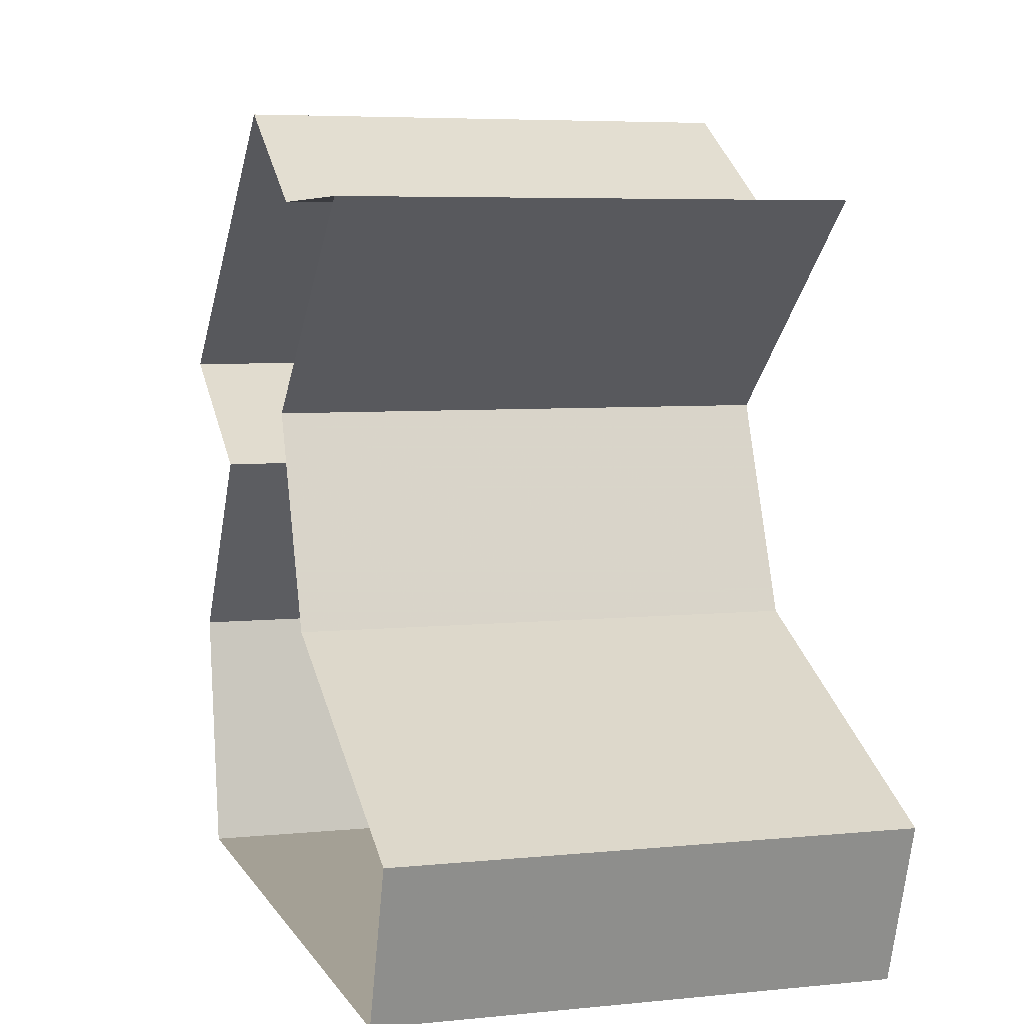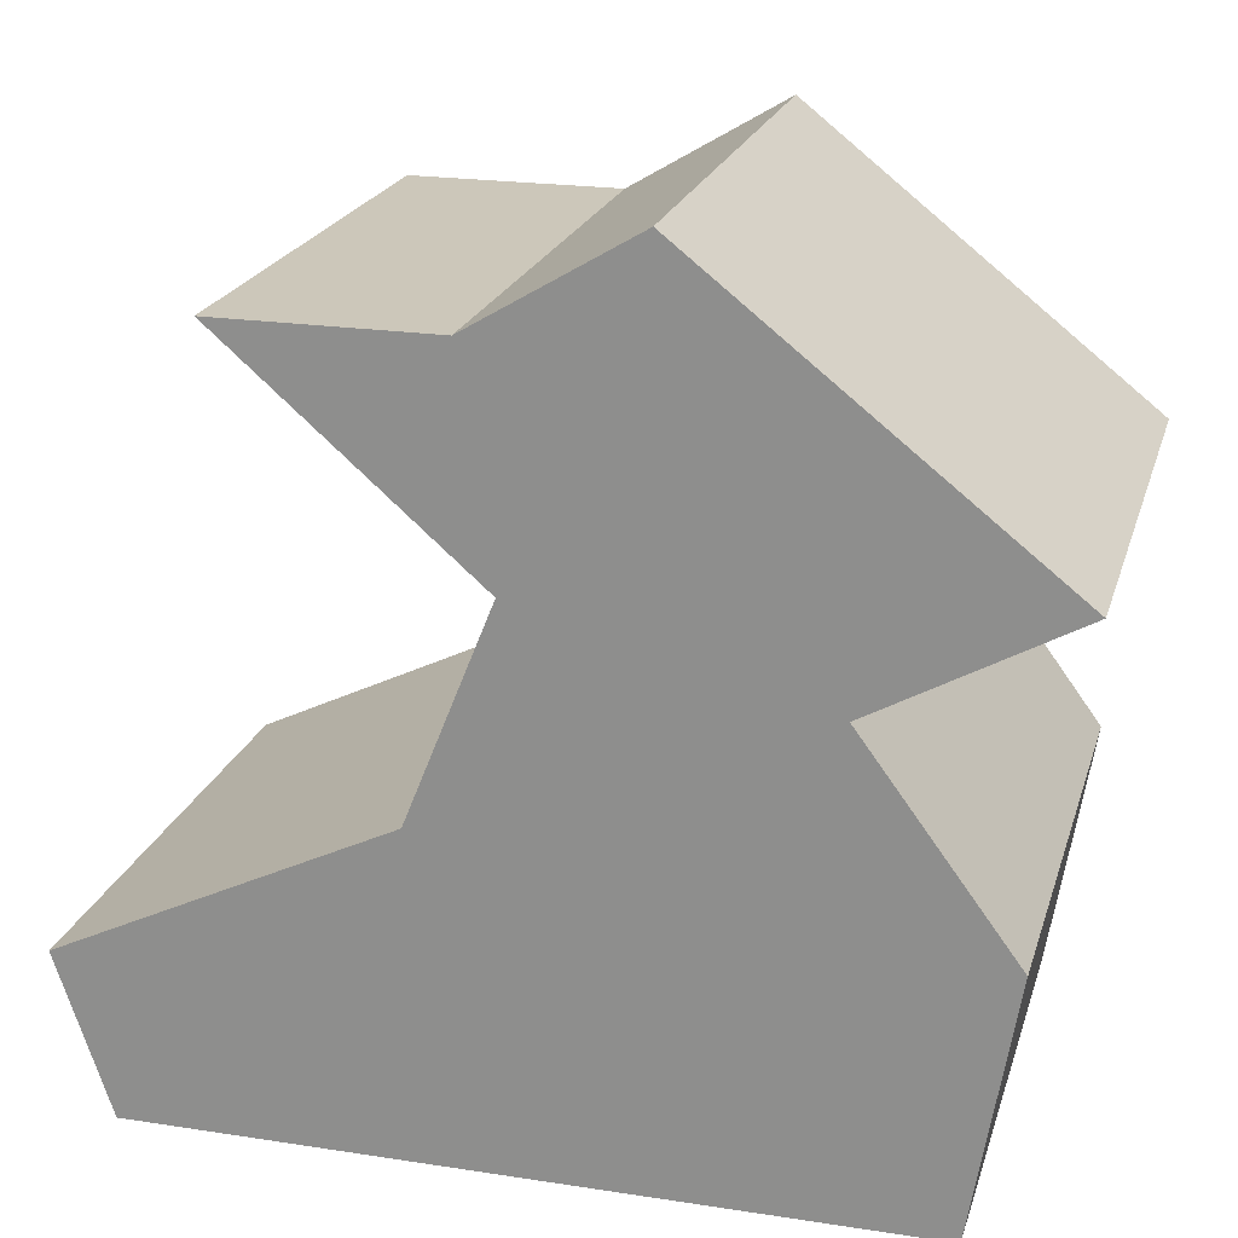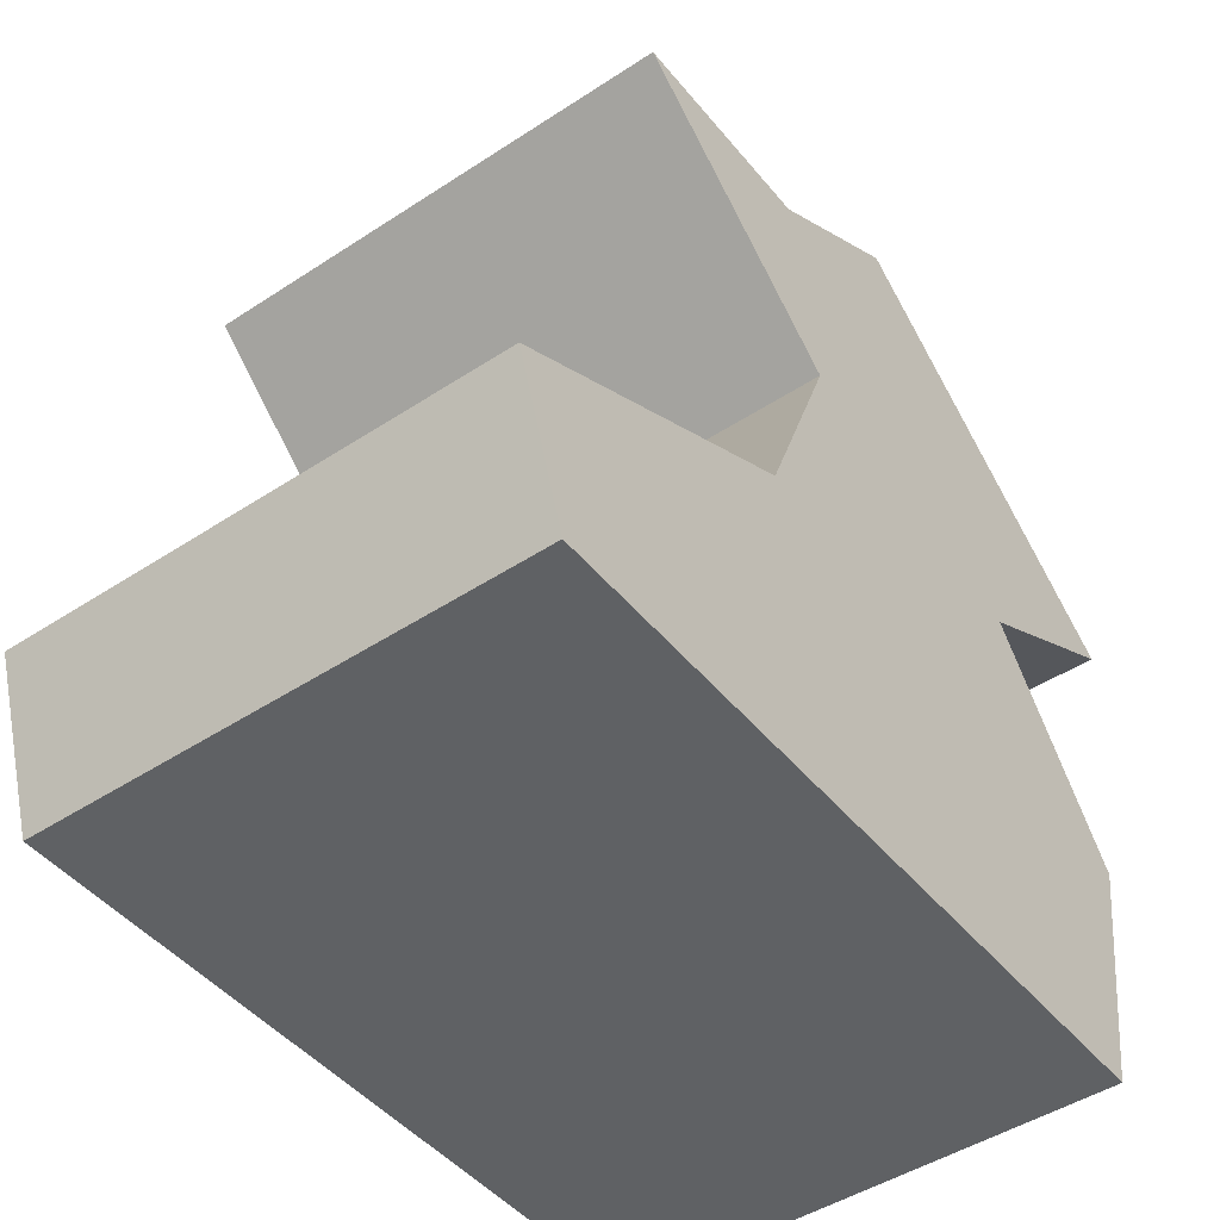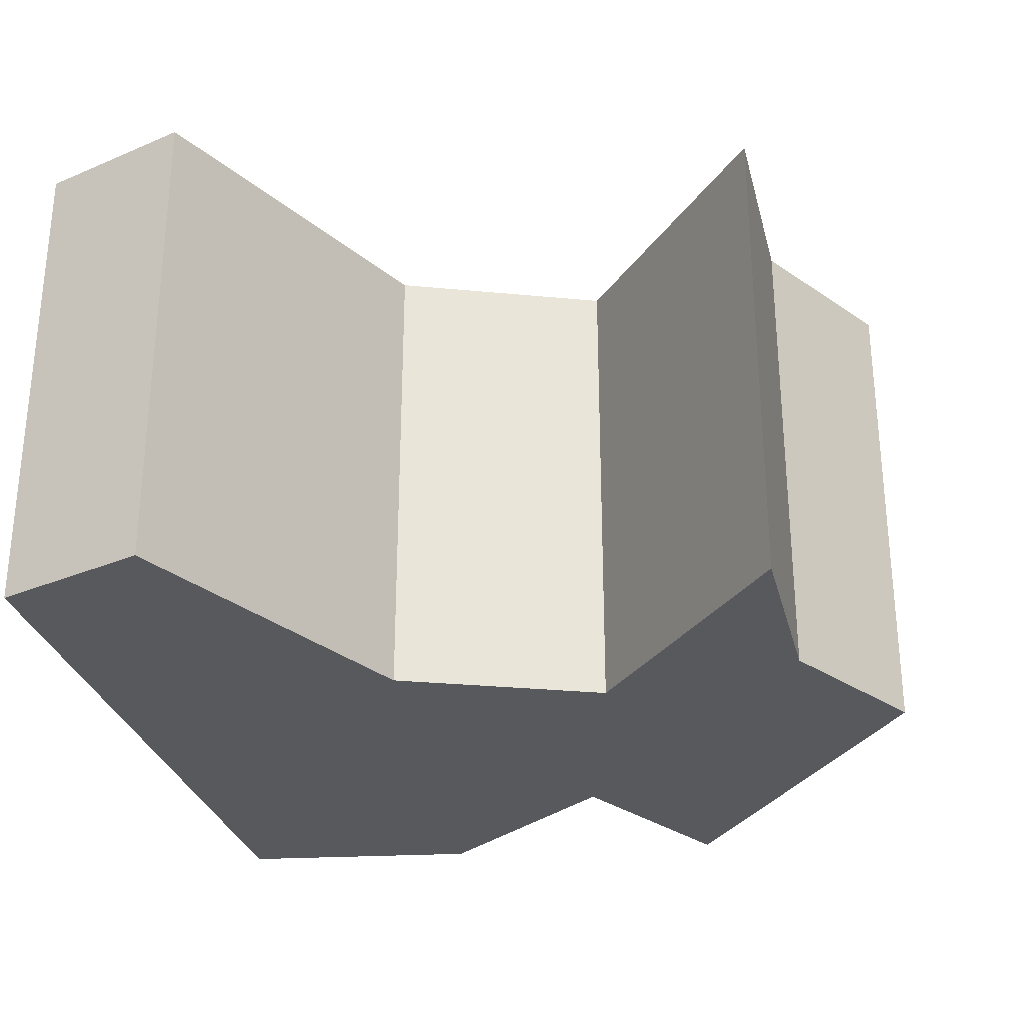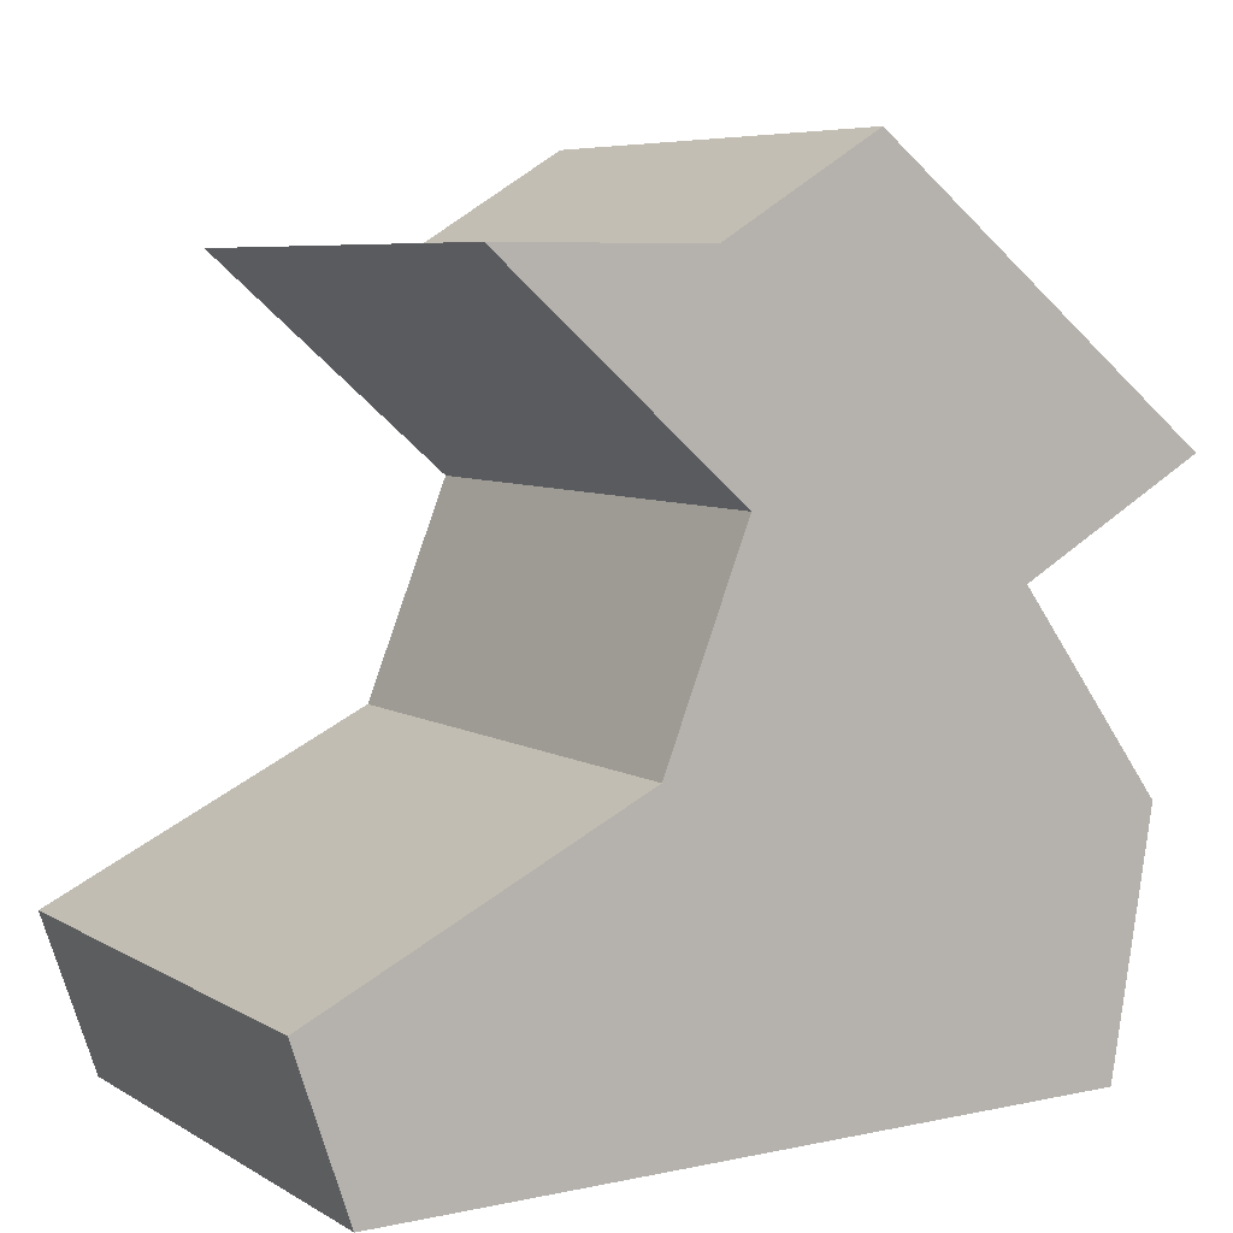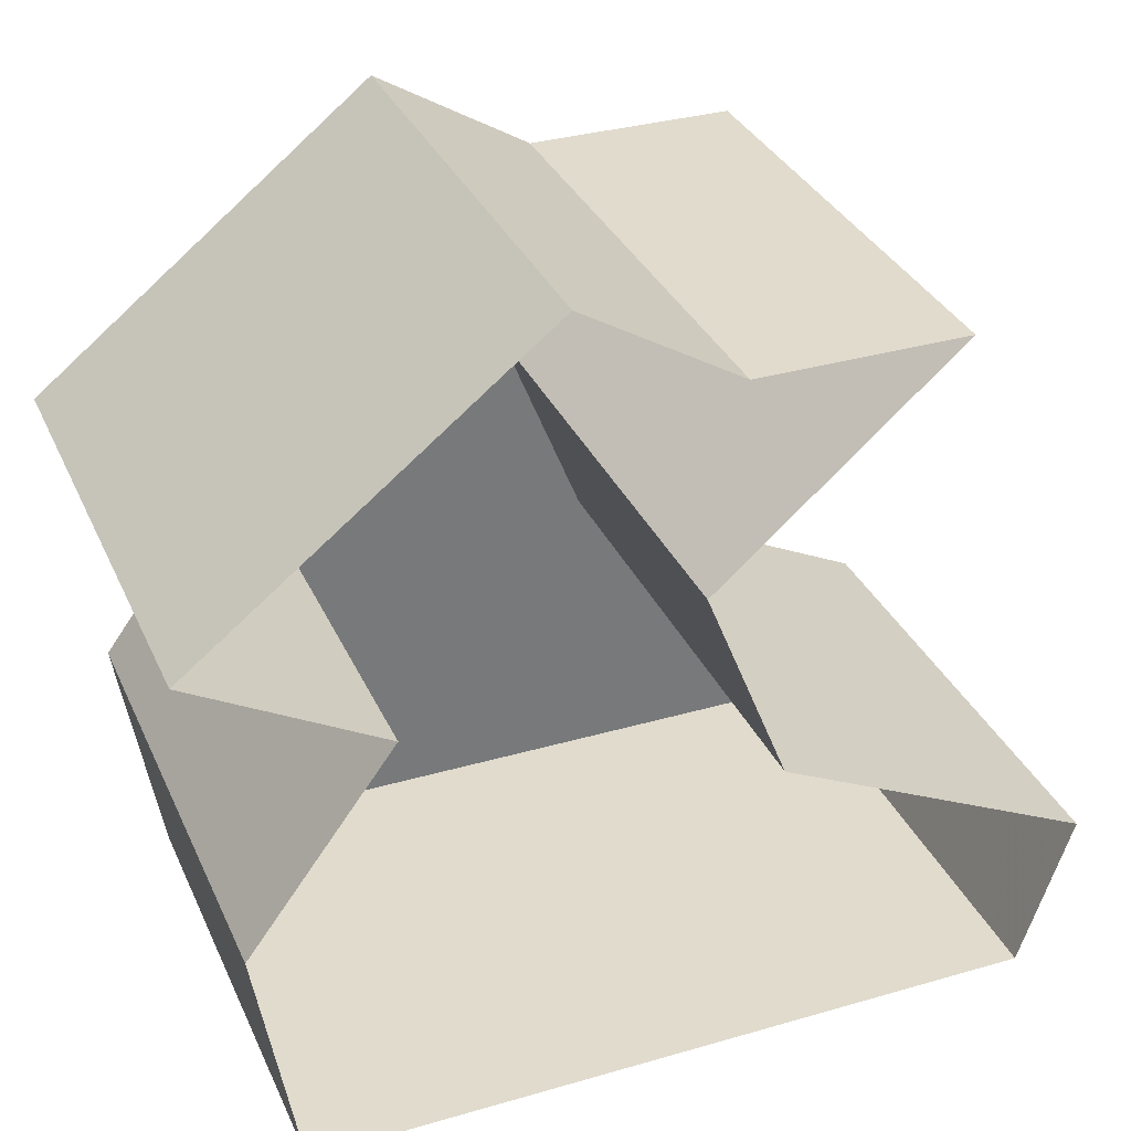
<metadata>
{"format":"obj","ext":"obj","renderer":"f3d","projection":"perspective","resolution":1024,"background":"white","views":[{"elev":5.8,"azim":-107.2,"up":"+Z"},{"elev":21.5,"azim":15.2,"up":"+Z"},{"elev":-46.3,"azim":-53.1,"up":"+Z"},{"elev":-29.2,"azim":-76.3,"up":"+Y"},{"elev":6.6,"azim":-32.0,"up":"+Z"},{"elev":33.2,"azim":158.3,"up":"+Z"}]}
</metadata>
<code>
v -0.03125 -0.375 0.2109
v -0.1875 -0.375 0.2109
v -0.007812 -0.375 0.05469
v 0.08594 -0.375 0.2812
v 0.08594 0 0.2812
v -0.03125 0 0.2109
v -0.1875 0 0.2109
v -0.007812 0 0.05469
v -0.07031 -0.375 -0.1016
v 0.2812 -0.375 -0.3359
v 0.3125 -0.375 -0.1484
v 0.2031 -0.375 0
v 0.3438 -0.375 0.07812
v 0.3438 0 0.07812
v -0.3125 -0.375 -0.2188
v -0.2734 -0.375 -0.3359
v -0.2734 0 -0.3359
v 0.2812 0 -0.3359
v 0.3125 0 -0.1484
v 0.2031 0 0
v -0.07031 0 -0.1016
v -0.3125 0 -0.2188
v -0.03125 -0.375 0.2109
v -0.03125 -0.375 0.2109
v -0.03125 -0.375 0.2109
v -0.03125 -0.375 0.2109
v -0.03125 -0.375 0.2109
v -0.03125 -0.375 0.2109
v -0.03125 -0.375 0.2109
v -0.03125 -0.375 0.2109
v -0.03125 -0.375 0.2109
v -0.03125 -0.375 0.2109
v -0.03125 -0.375 0.2109
v -0.03125 -0.375 0.2109
v -0.03125 -0.375 0.2109
v -0.03125 -0.375 0.2109
v -0.03125 -0.375 0.2109
f 1 2 3
f 1 3 4
f 1 4 5
f 1 5 6
f 1 6 2
f 2 6 7
f 2 7 3
f 3 7 8
f 3 8 9
f 3 9 10
f 3 10 11
f 3 11 12
f 3 12 13
f 3 13 4
f 4 13 14
f 4 14 5
f 9 15 10
f 10 15 16
f 10 16 17
f 10 17 18
f 10 18 11
f 11 18 19
f 11 19 12
f 12 19 20
f 12 20 13
f 13 20 14
f 9 8 21
f 9 21 15
f 15 21 22
f 15 22 16
f 16 22 17

</code>
